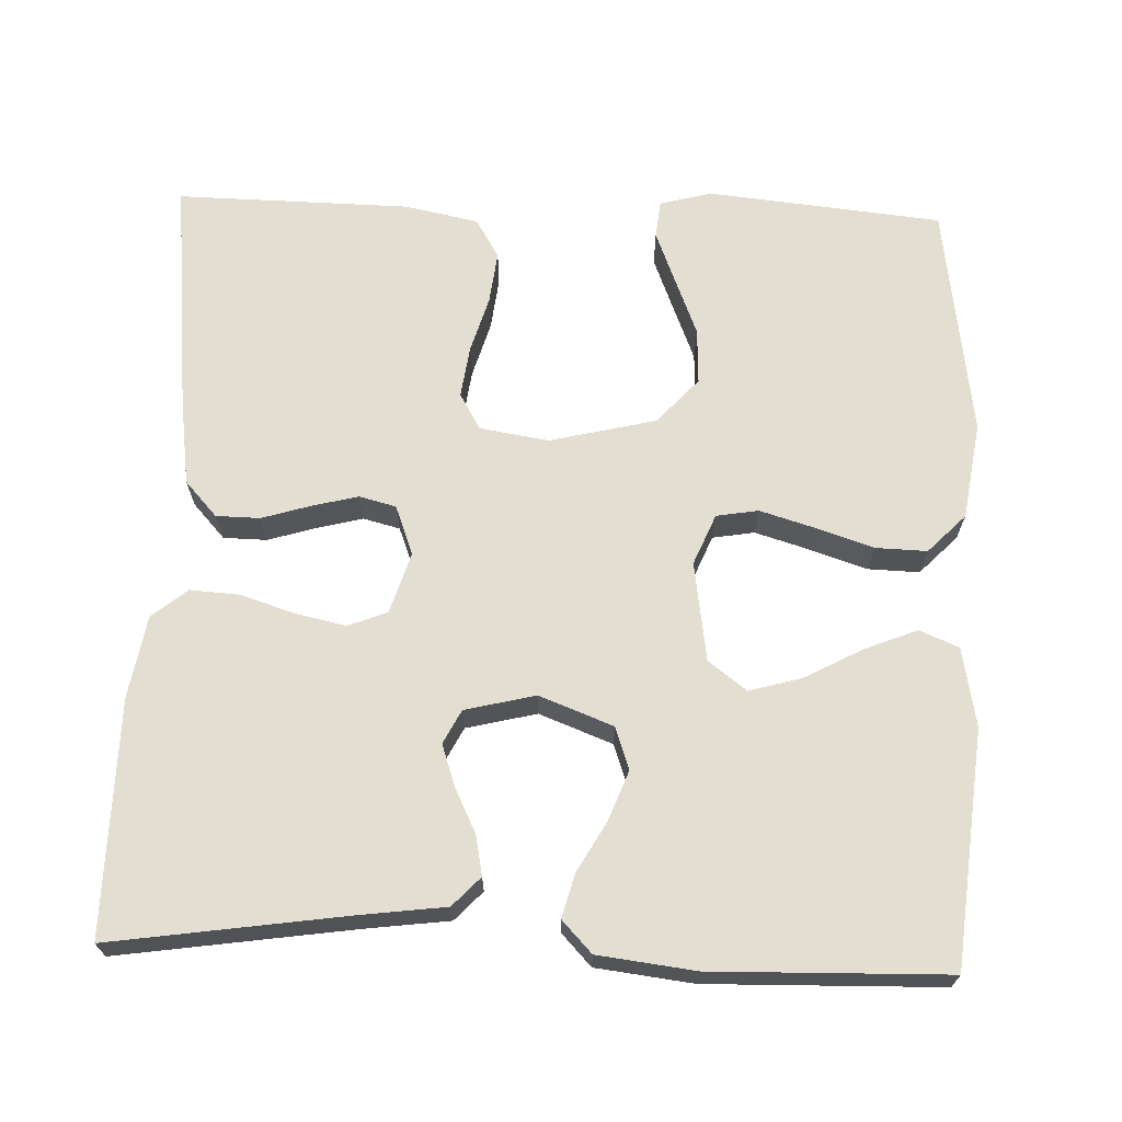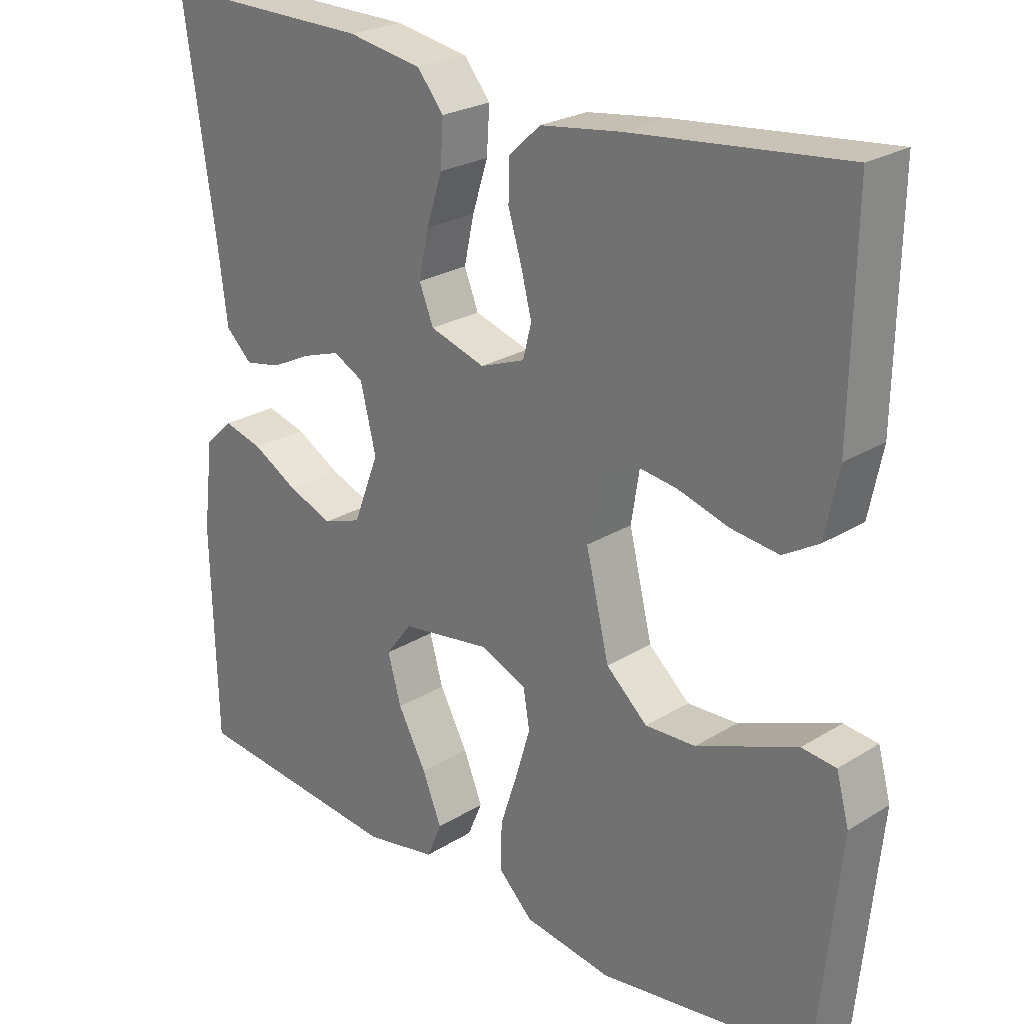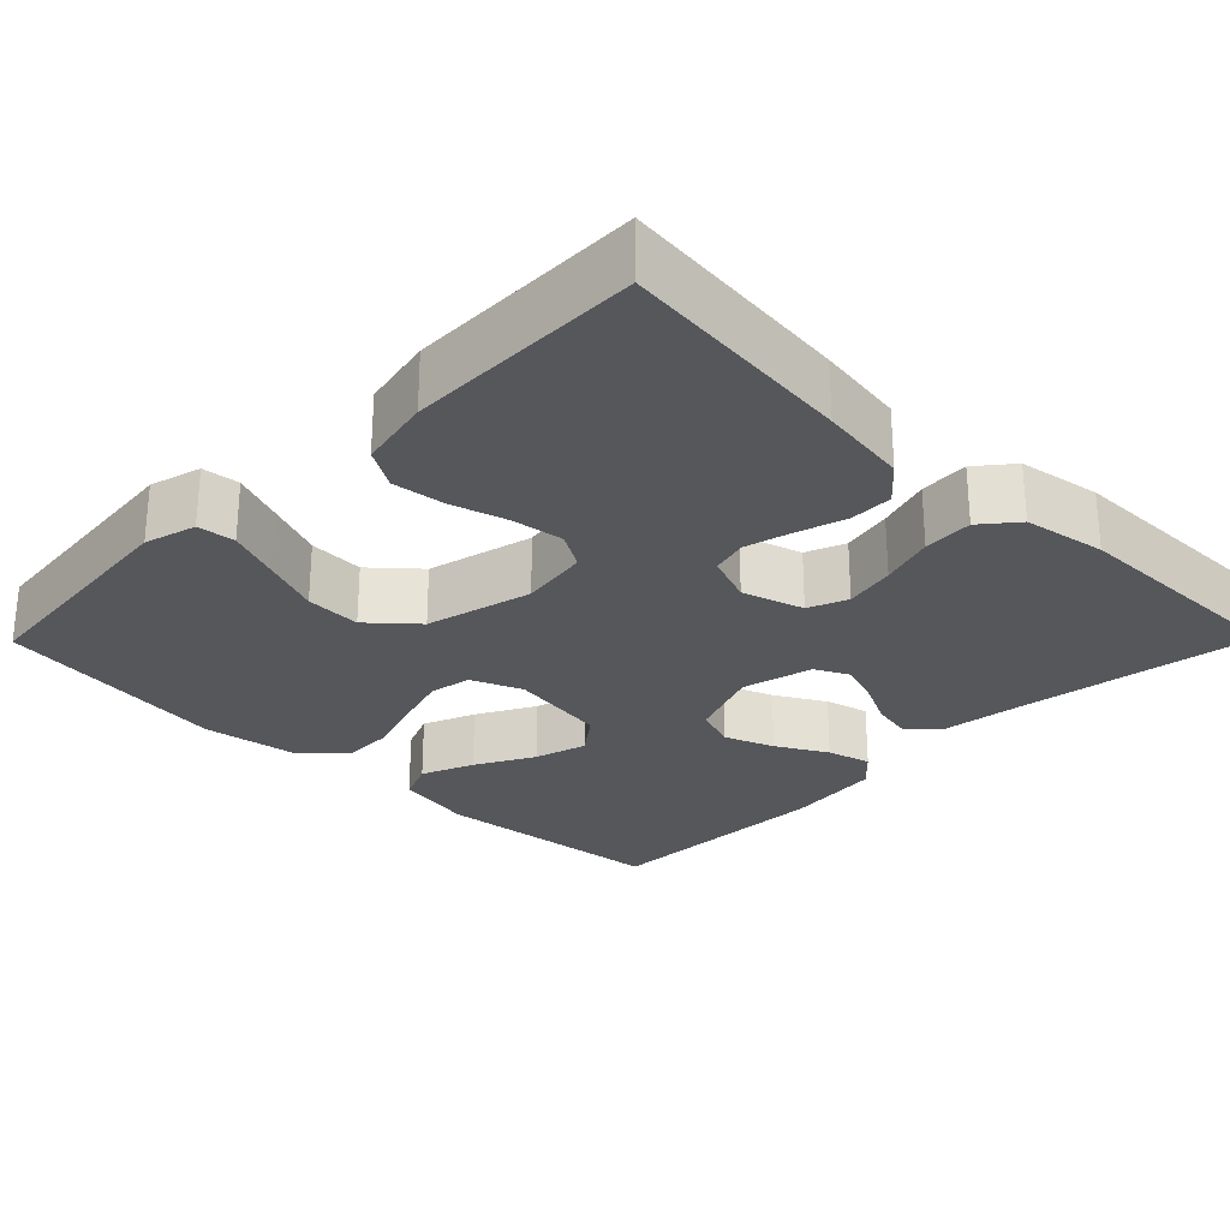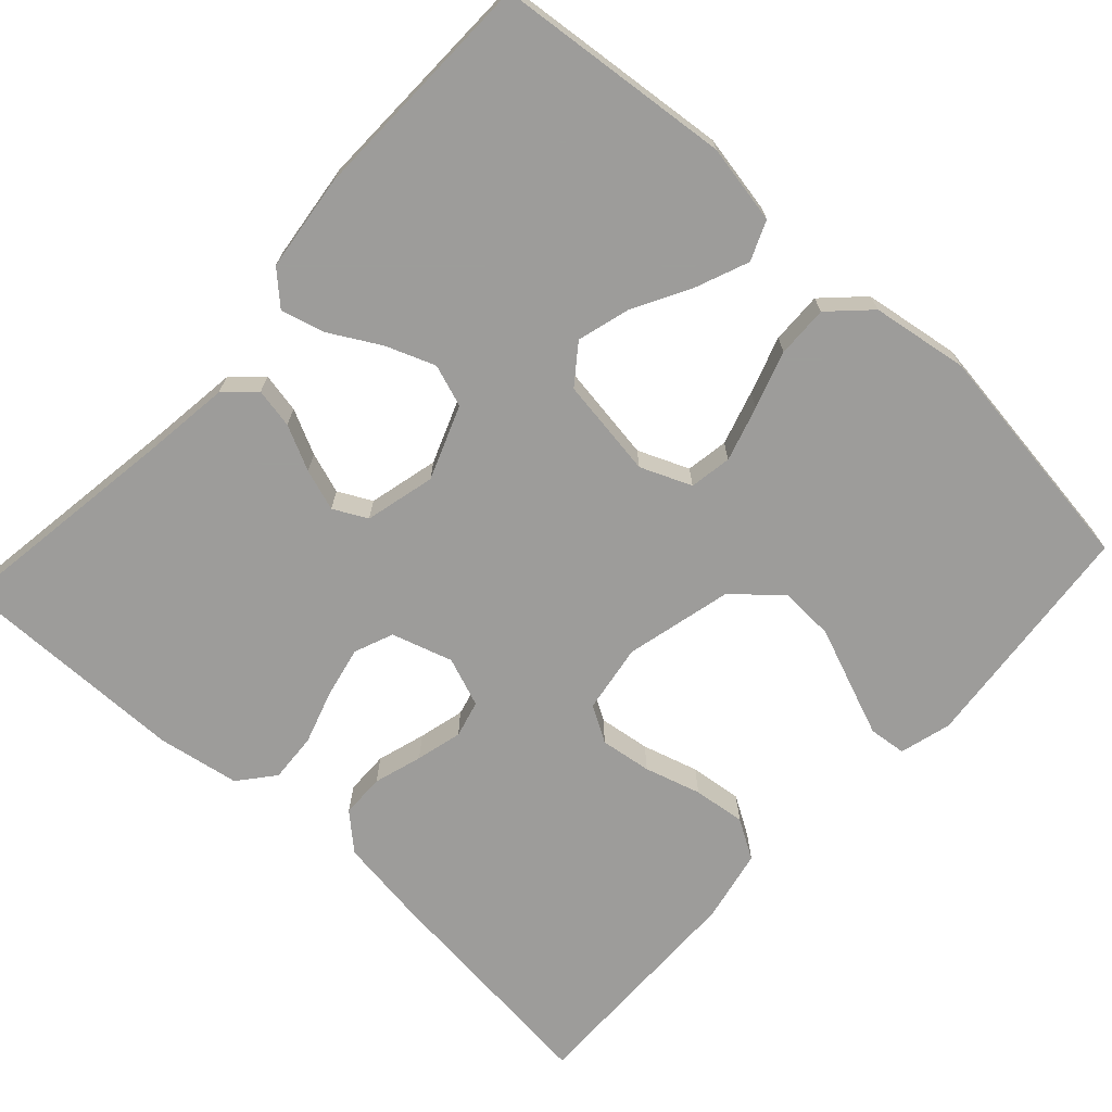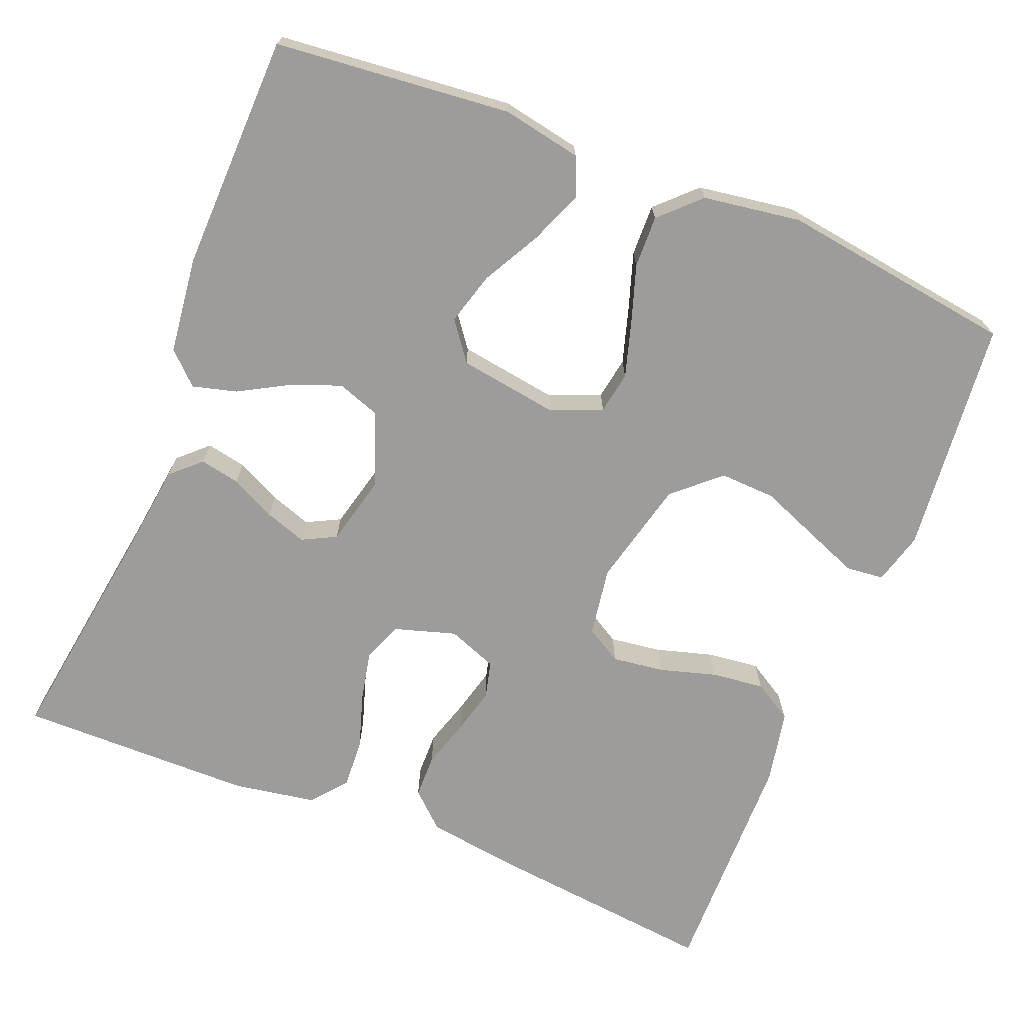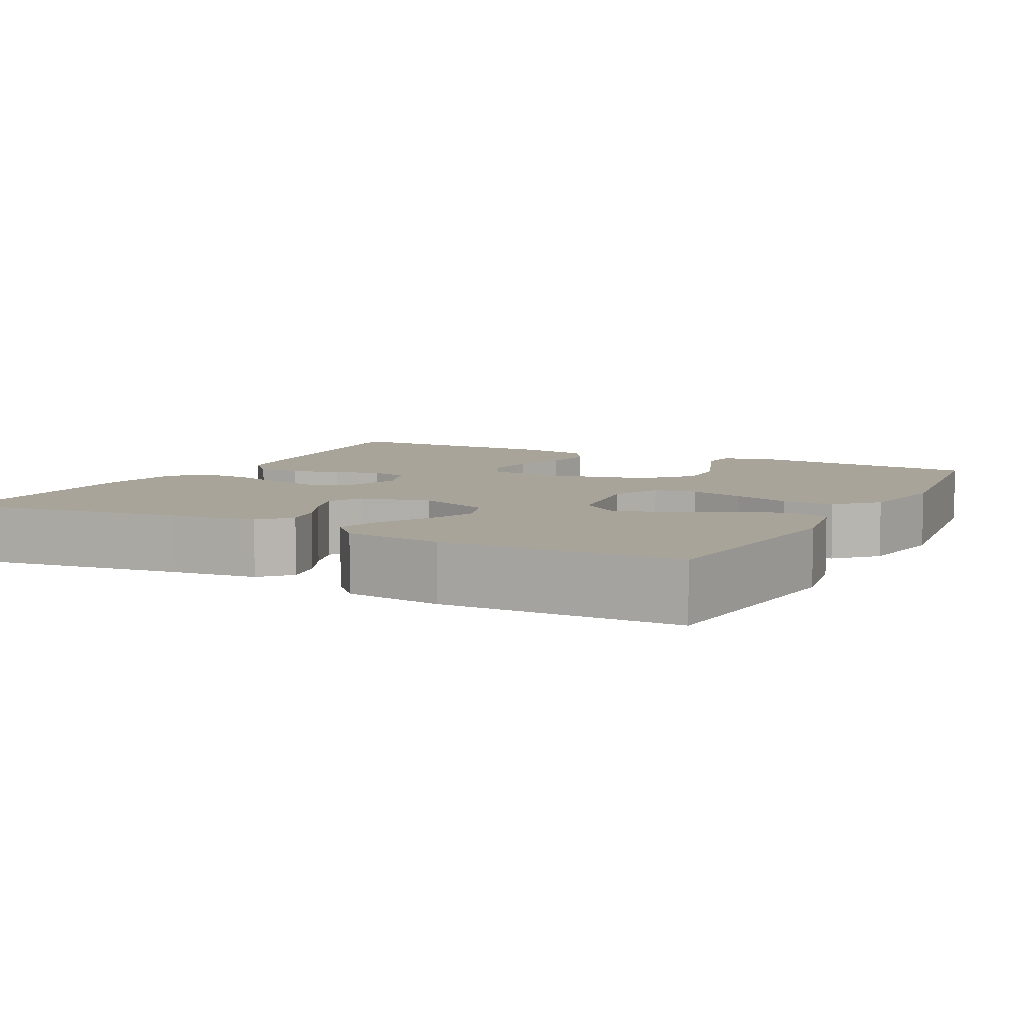
<metadata>
{"format":"obj","ext":"obj","renderer":"f3d","projection":"perspective","resolution":1024,"background":"white","views":[{"elev":67.7,"azim":92.1,"up":"+Y"},{"elev":24.7,"azim":-135.2,"up":"+Z"},{"elev":-27.0,"azim":-44.6,"up":"+Y"},{"elev":-70.3,"azim":137.5,"up":"+Y"},{"elev":-70.3,"azim":158.0,"up":"+Y"},{"elev":7.2,"azim":117.8,"up":"+Y"}]}
</metadata>
<code>
v 0.5 0.07 0.5
v 0.456 0.07 0.2
v 0.442 0.07 0.091
v 0.405 0.07 0.056
v 0.354 0.07 0.066
v 0.297 0.07 0.094
v 0.244 0.07 0.112
v 0.201 0.07 0.09
v 0.179 0.07 0
v 0.215 0.07 -0.094
v 0.269 0.07 -0.113
v 0.332 0.07 -0.089
v 0.396 0.07 -0.053
v 0.452 0.07 -0.038
v 0.492 0.07 -0.076
v 0.507 0.07 -0.2
v 0.5 0.07 -0.5
v 0.2 0.07 -0.53
v 0.099 0.07 -0.511
v 0.078 0.07 -0.461
v 0.105 0.07 -0.394
v 0.145 0.07 -0.32
v 0.164 0.07 -0.253
v 0.127 0.07 -0.204
v 0 0.07 -0.185
v -0.065 0.07 -0.212
v -0.074 0.07 -0.266
v -0.053 0.07 -0.336
v -0.029 0.07 -0.409
v -0.027 0.07 -0.475
v -0.076 0.07 -0.523
v -0.2 0.07 -0.542
v -0.5 0.07 -0.5
v -0.53 0.07 -0.2
v -0.512 0.07 -0.134
v -0.464 0.07 -0.129
v -0.398 0.07 -0.155
v -0.323 0.07 -0.185
v -0.252 0.07 -0.188
v -0.194 0.07 -0.136
v -0.161 0.07 0
v -0.175 0.07 0.088
v -0.221 0.07 0.115
v -0.287 0.07 0.106
v -0.359 0.07 0.085
v -0.426 0.07 0.077
v -0.476 0.07 0.107
v -0.495 0.07 0.2
v -0.5 0.07 0.5
v -0.2 0.07 0.468
v -0.087 0.07 0.452
v -0.042 0.07 0.411
v -0.041 0.07 0.355
v -0.06 0.07 0.293
v -0.075 0.07 0.234
v -0.063 0.07 0.187
v 0 0.07 0.163
v 0.078 0.07 0.187
v 0.098 0.07 0.237
v 0.084 0.07 0.302
v 0.062 0.07 0.371
v 0.058 0.07 0.434
v 0.095 0.07 0.479
v 0.2 0.07 0.497
v 0.5 0 0.5
v 0.456 0 0.2
v 0.442 0 0.091
v 0.405 0 0.056
v 0.354 0 0.066
v 0.297 0 0.094
v 0.244 0 0.112
v 0.201 0 0.09
v 0.179 0 0
v 0.215 0 -0.094
v 0.269 0 -0.113
v 0.332 0 -0.089
v 0.396 0 -0.053
v 0.452 0 -0.038
v 0.492 0 -0.076
v 0.507 0 -0.2
v 0.5 0 -0.5
v 0.2 0 -0.53
v 0.099 0 -0.511
v 0.078 0 -0.461
v 0.105 0 -0.394
v 0.145 0 -0.32
v 0.164 0 -0.253
v 0.127 0 -0.204
v 0 0 -0.185
v -0.065 0 -0.212
v -0.074 0 -0.266
v -0.053 0 -0.336
v -0.029 0 -0.409
v -0.027 0 -0.475
v -0.076 0 -0.523
v -0.2 0 -0.542
v -0.5 0 -0.5
v -0.53 0 -0.2
v -0.512 0 -0.134
v -0.464 0 -0.129
v -0.398 0 -0.155
v -0.323 0 -0.185
v -0.252 0 -0.188
v -0.194 0 -0.136
v -0.161 0 0
v -0.175 0 0.088
v -0.221 0 0.115
v -0.287 0 0.106
v -0.359 0 0.085
v -0.426 0 0.077
v -0.476 0 0.107
v -0.495 0 0.2
v -0.5 0 0.5
v -0.2 0 0.468
v -0.087 0 0.452
v -0.042 0 0.411
v -0.041 0 0.355
v -0.06 0 0.293
v -0.075 0 0.234
v -0.063 0 0.187
v 0 0 0.163
v 0.078 0 0.187
v 0.098 0 0.237
v 0.084 0 0.302
v 0.062 0 0.371
v 0.058 0 0.434
v 0.095 0 0.479
v 0.2 0 0.497
f 64 1 2
f 63 64 2
f 62 63 2
f 61 62 2
f 60 61 2
f 4 5 6
f 3 4 6
f 2 3 6
f 60 2 6
f 59 60 6
f 58 59 6 7
f 57 58 7 8
f 52 53 54
f 51 52 54
f 50 51 54
f 49 50 54
f 48 49 54
f 47 48 54
f 46 47 54
f 45 46 54
f 44 45 54
f 43 44 54 55
f 42 43 55 56
f 36 37 38
f 35 36 38
f 34 35 38
f 33 34 38
f 32 33 38
f 31 32 38
f 30 31 38
f 29 30 38
f 28 29 38
f 27 28 38 39
f 26 27 39 40
f 20 21 22
f 19 20 22
f 18 19 22
f 17 18 22
f 16 17 22
f 15 16 22
f 14 15 22
f 13 14 22
f 12 13 22
f 11 12 22 23
f 10 11 23 24
f 57 8 9
f 10 24 25
f 9 10 25
f 57 9 25
f 56 57 25
f 42 56 25
f 41 42 25
f 25 26 40 41
f 66 65 128
f 66 128 127
f 66 127 126
f 66 126 125
f 66 125 124
f 70 69 68
f 70 68 67
f 70 67 66
f 70 66 124
f 70 124 123
f 71 70 123 122
f 72 71 122 121
f 118 117 116
f 118 116 115
f 118 115 114
f 118 114 113
f 118 113 112
f 118 112 111
f 118 111 110
f 118 110 109
f 118 109 108
f 119 118 108 107
f 120 119 107 106
f 102 101 100
f 102 100 99
f 102 99 98
f 102 98 97
f 102 97 96
f 102 96 95
f 102 95 94
f 102 94 93
f 102 93 92
f 103 102 92 91
f 104 103 91 90
f 86 85 84
f 86 84 83
f 86 83 82
f 86 82 81
f 86 81 80
f 86 80 79
f 86 79 78
f 86 78 77
f 86 77 76
f 87 86 76 75
f 88 87 75 74
f 73 72 121
f 89 88 74
f 89 74 73
f 89 73 121
f 89 121 120
f 89 120 106
f 89 106 105
f 105 104 90 89
f 1 65 66 2
f 2 66 67 3
f 3 67 68 4
f 4 68 69 5
f 5 69 70 6
f 6 70 71 7
f 7 71 72 8
f 8 72 73 9
f 9 73 74 10
f 10 74 75 11
f 11 75 76 12
f 12 76 77 13
f 13 77 78 14
f 14 78 79 15
f 15 79 80 16
f 16 80 81 17
f 17 81 82 18
f 18 82 83 19
f 19 83 84 20
f 20 84 85 21
f 21 85 86 22
f 22 86 87 23
f 23 87 88 24
f 24 88 89 25
f 25 89 90 26
f 26 90 91 27
f 27 91 92 28
f 28 92 93 29
f 29 93 94 30
f 30 94 95 31
f 31 95 96 32
f 32 96 97 33
f 33 97 98 34
f 34 98 99 35
f 35 99 100 36
f 36 100 101 37
f 37 101 102 38
f 38 102 103 39
f 39 103 104 40
f 40 104 105 41
f 41 105 106 42
f 42 106 107 43
f 43 107 108 44
f 44 108 109 45
f 45 109 110 46
f 46 110 111 47
f 47 111 112 48
f 48 112 113 49
f 49 113 114 50
f 50 114 115 51
f 51 115 116 52
f 52 116 117 53
f 53 117 118 54
f 54 118 119 55
f 55 119 120 56
f 56 120 121 57
f 57 121 122 58
f 58 122 123 59
f 59 123 124 60
f 60 124 125 61
f 61 125 126 62
f 62 126 127 63
f 63 127 128 64
f 64 128 65 1

</code>
